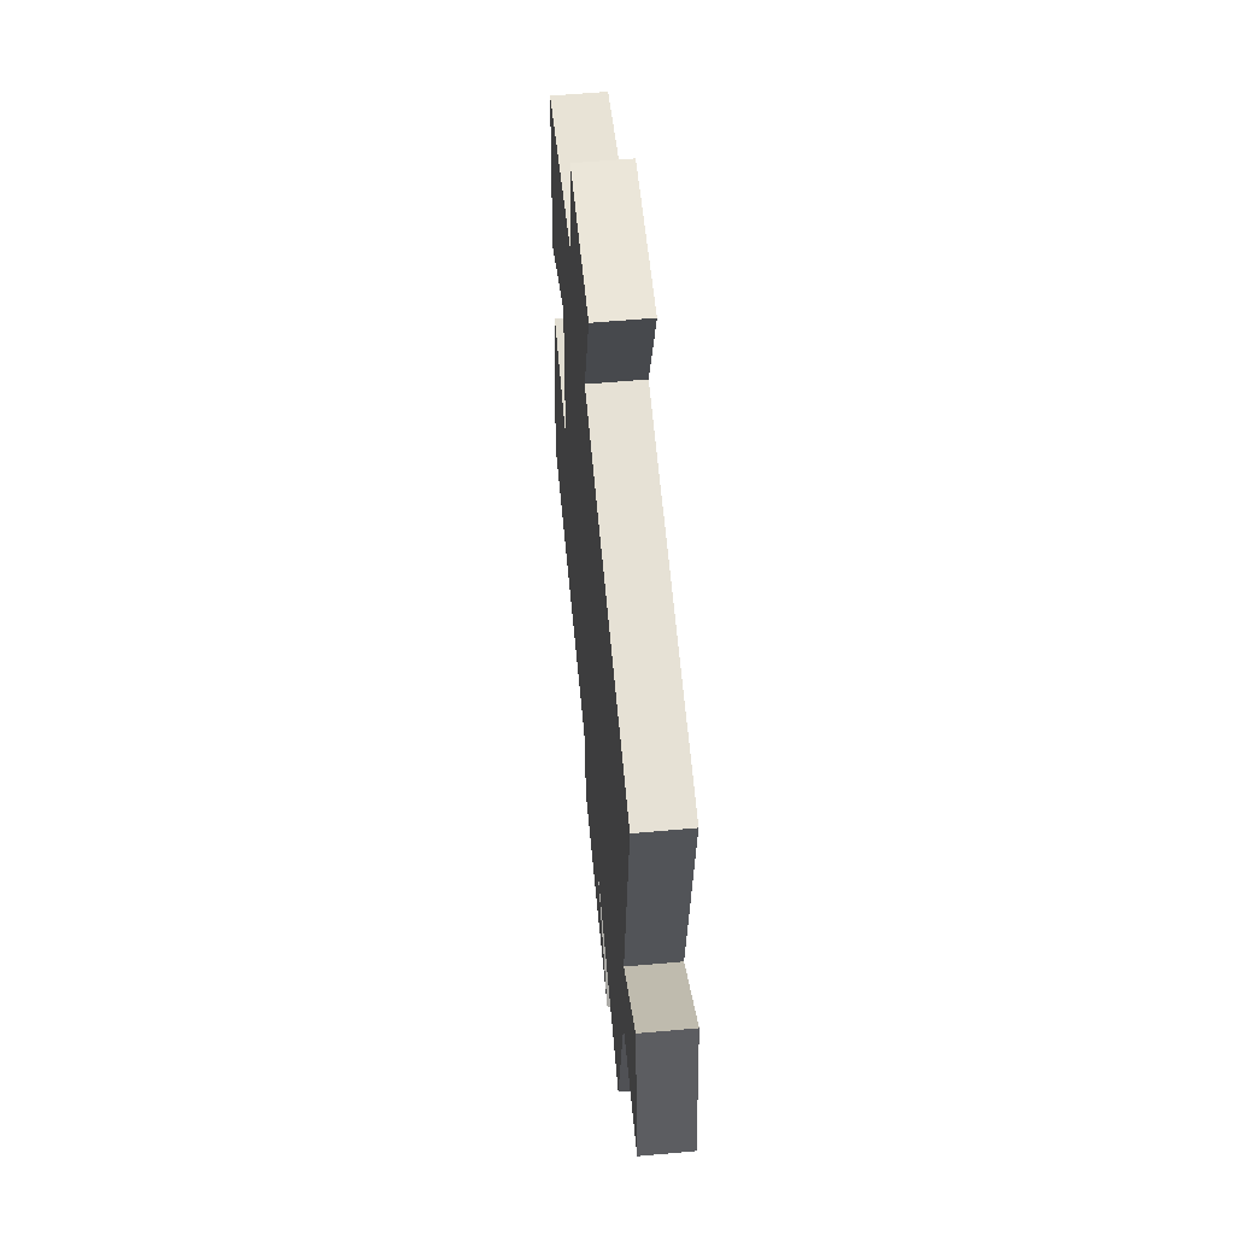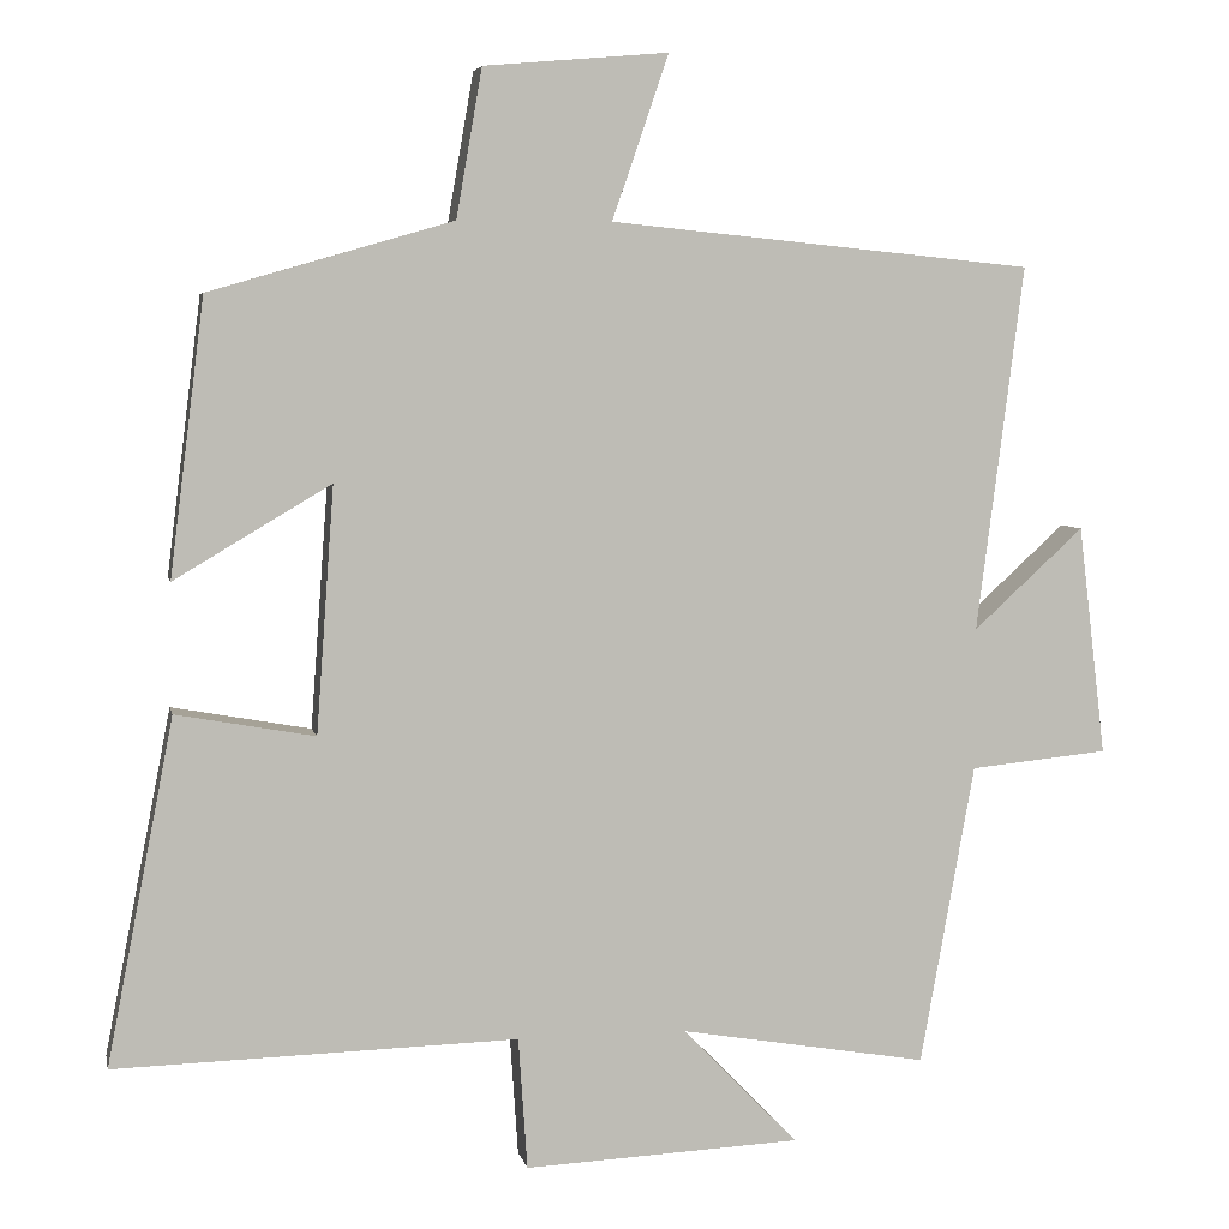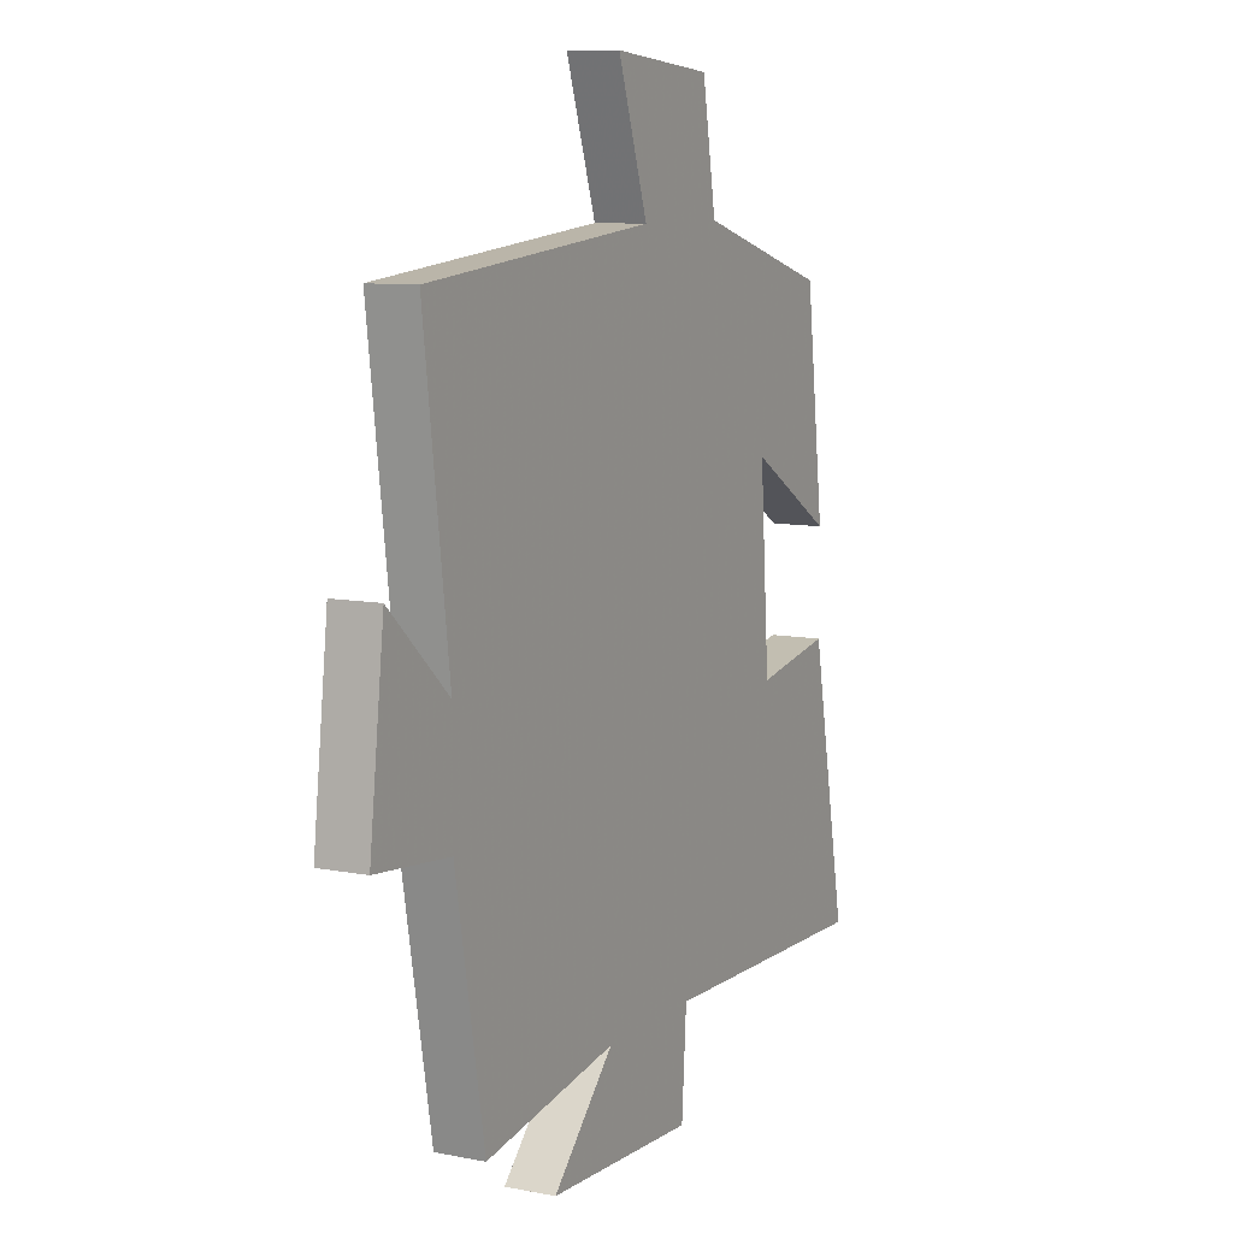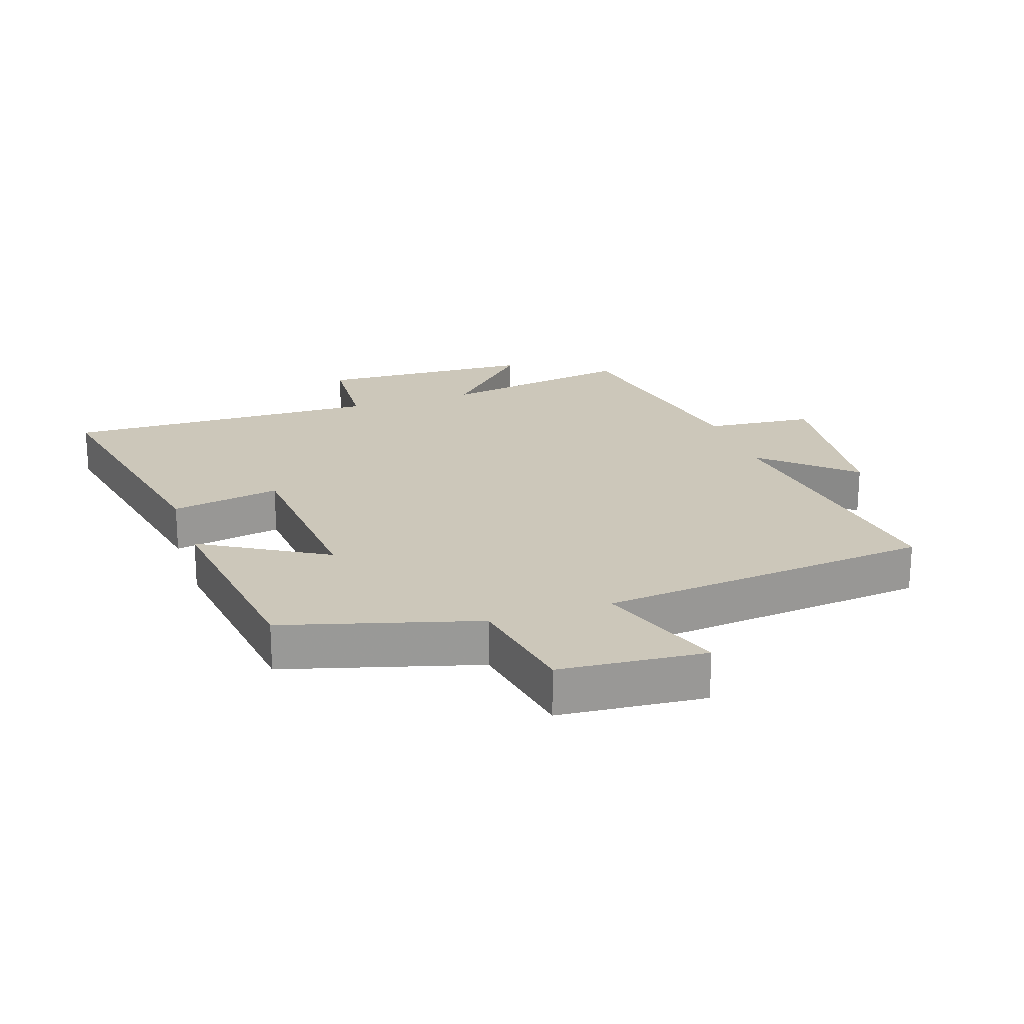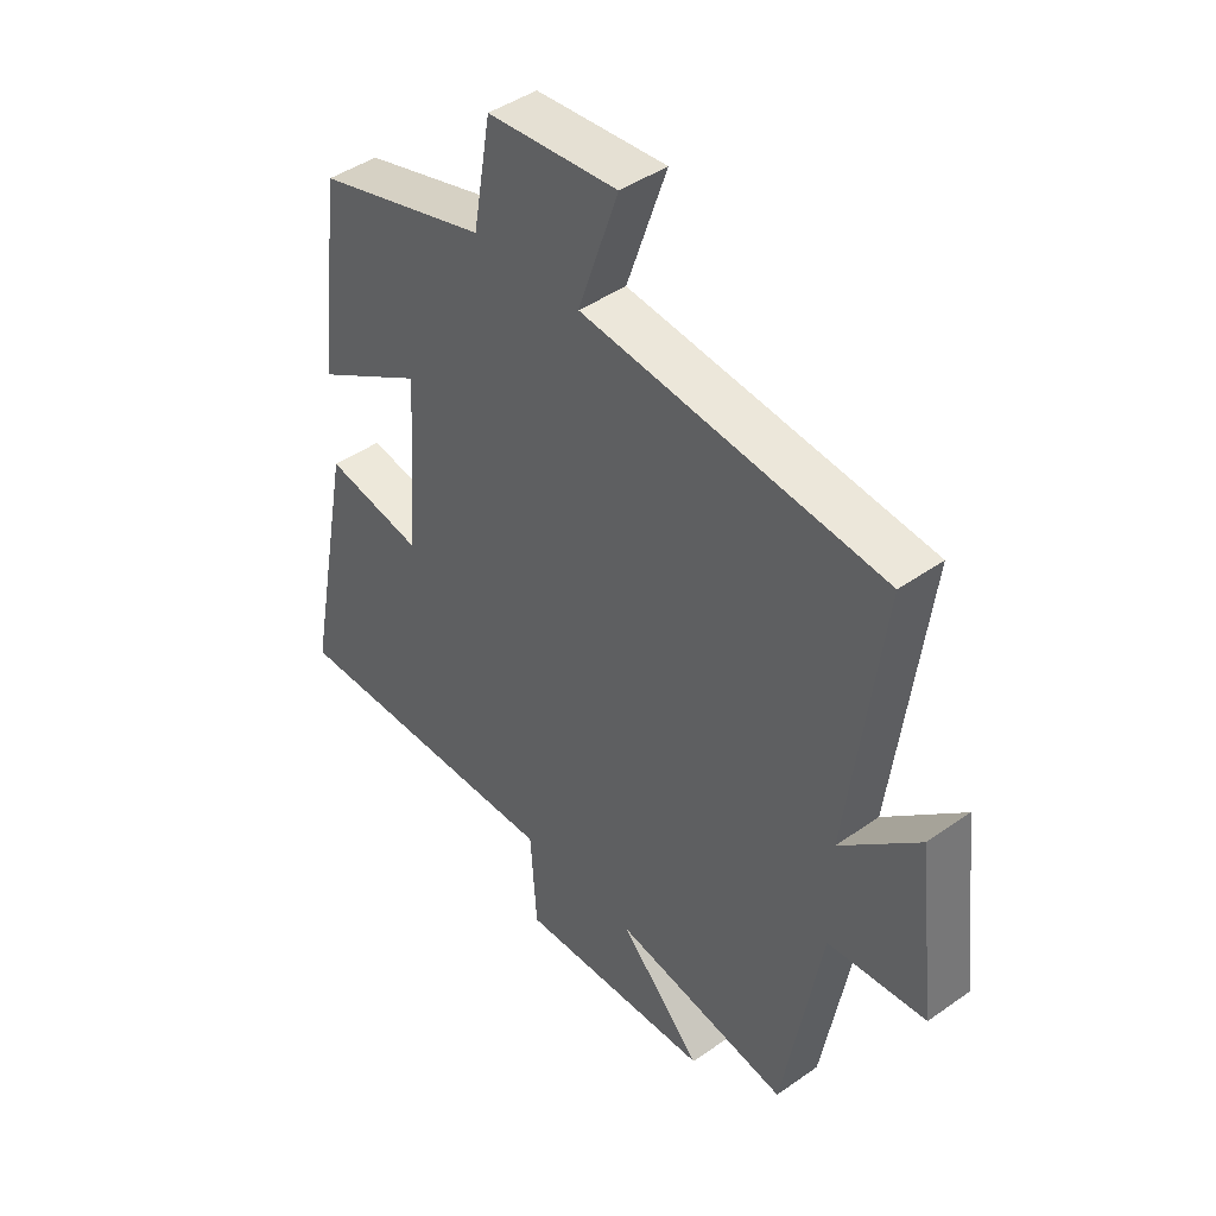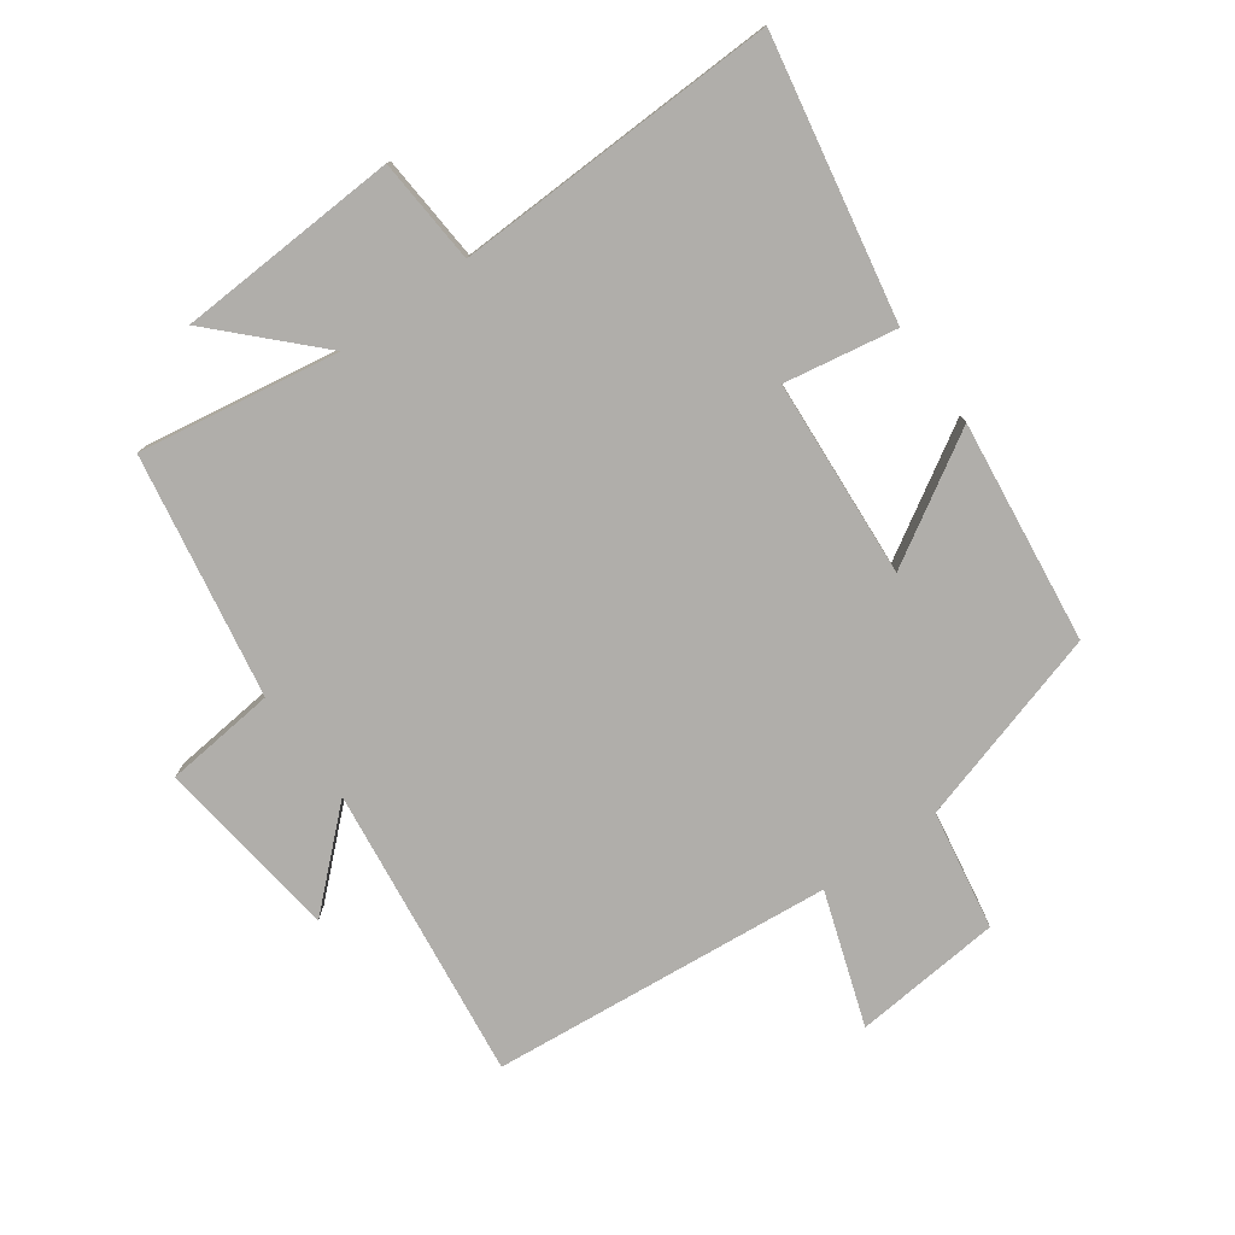
<metadata>
{"format":"obj","ext":"obj","renderer":"f3d","projection":"perspective","resolution":1024,"background":"white","views":[{"elev":58.8,"azim":84.7,"up":"+Z"},{"elev":5.4,"azim":-11.4,"up":"+Z"},{"elev":9.1,"azim":117.5,"up":"+Z"},{"elev":21.4,"azim":-18.9,"up":"+Y"},{"elev":43.8,"azim":50.4,"up":"+Z"},{"elev":-77.8,"azim":-144.1,"up":"+Y"}]}
</metadata>
<code>
v -0.583 0.07 -0.513
v -0.5 0.07 -0.086
v -0.328 0.07 -0.117
v -0.306 0.07 0.187
v -0.5 0.07 0.072
v -0.457 0.07 0.413
v -0.156 0.07 0.5
v -0.124 0.07 0.683
v 0.104 0.07 0.703
v 0.034 0.07 0.5
v 0.558 0.07 0.448
v 0.5 0.07 -0.004
v 0.637 0.07 0.121
v 0.671 0.07 -0.163
v 0.5 0.07 -0.18
v 0.433 0.07 -0.552
v 0.126 0.07 -0.5
v 0.269 0.07 -0.647
v -0.073 0.07 -0.663
v -0.084 0.07 -0.5
v -0.583 0 -0.513
v -0.5 0 -0.086
v -0.328 0 -0.117
v -0.306 0 0.187
v -0.5 0 0.072
v -0.457 0 0.413
v -0.156 0 0.5
v -0.124 0 0.683
v 0.104 0 0.703
v 0.034 0 0.5
v 0.558 0 0.448
v 0.5 0 -0.004
v 0.637 0 0.121
v 0.671 0 -0.163
v 0.5 0 -0.18
v 0.433 0 -0.552
v 0.126 0 -0.5
v 0.269 0 -0.647
v -0.073 0 -0.663
v -0.084 0 -0.5
f 17 18 19 20
f 15 16 17
f 15 17 20
f 12 13 14 15
f 12 15 20 1
f 10 11 12
f 7 8 9 10
f 4 5 6 7
f 3 4 7 10
f 1 2 3
f 12 1 3
f 3 10 12
f 40 39 38 37
f 37 36 35
f 40 37 35
f 35 34 33 32
f 21 40 35 32
f 32 31 30
f 30 29 28 27
f 27 26 25 24
f 30 27 24 23
f 23 22 21
f 23 21 32
f 32 30 23
f 1 21 22 2
f 2 22 23 3
f 3 23 24 4
f 4 24 25 5
f 5 25 26 6
f 6 26 27 7
f 7 27 28 8
f 8 28 29 9
f 9 29 30 10
f 10 30 31 11
f 11 31 32 12
f 12 32 33 13
f 13 33 34 14
f 14 34 35 15
f 15 35 36 16
f 16 36 37 17
f 17 37 38 18
f 18 38 39 19
f 19 39 40 20
f 20 40 21 1

</code>
